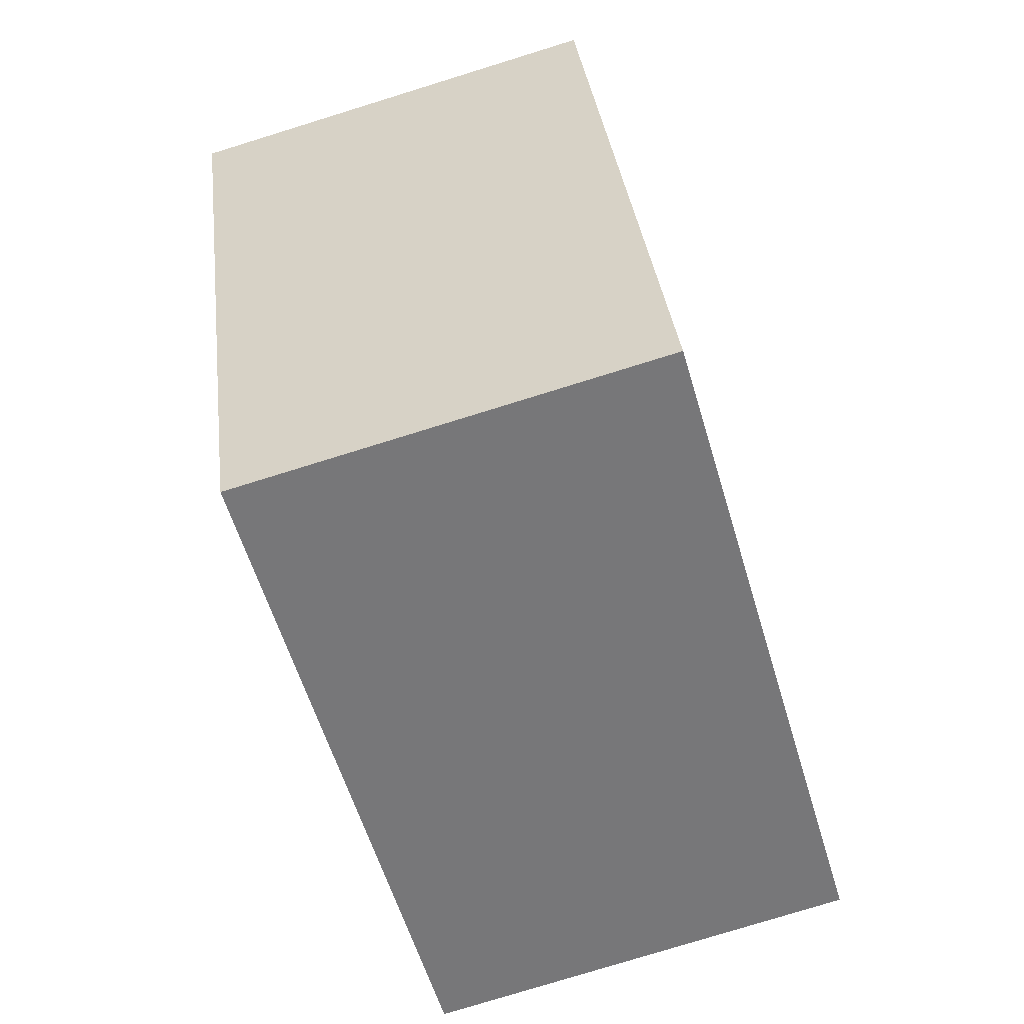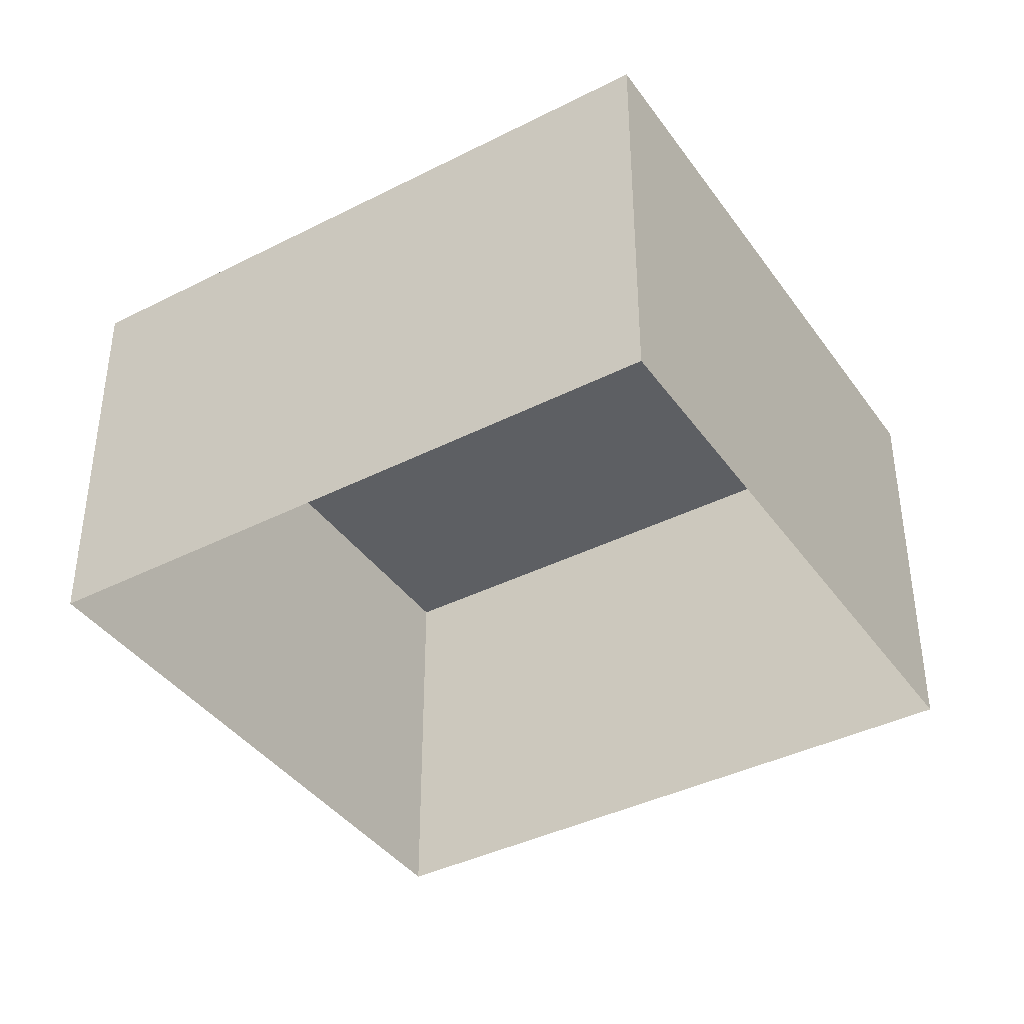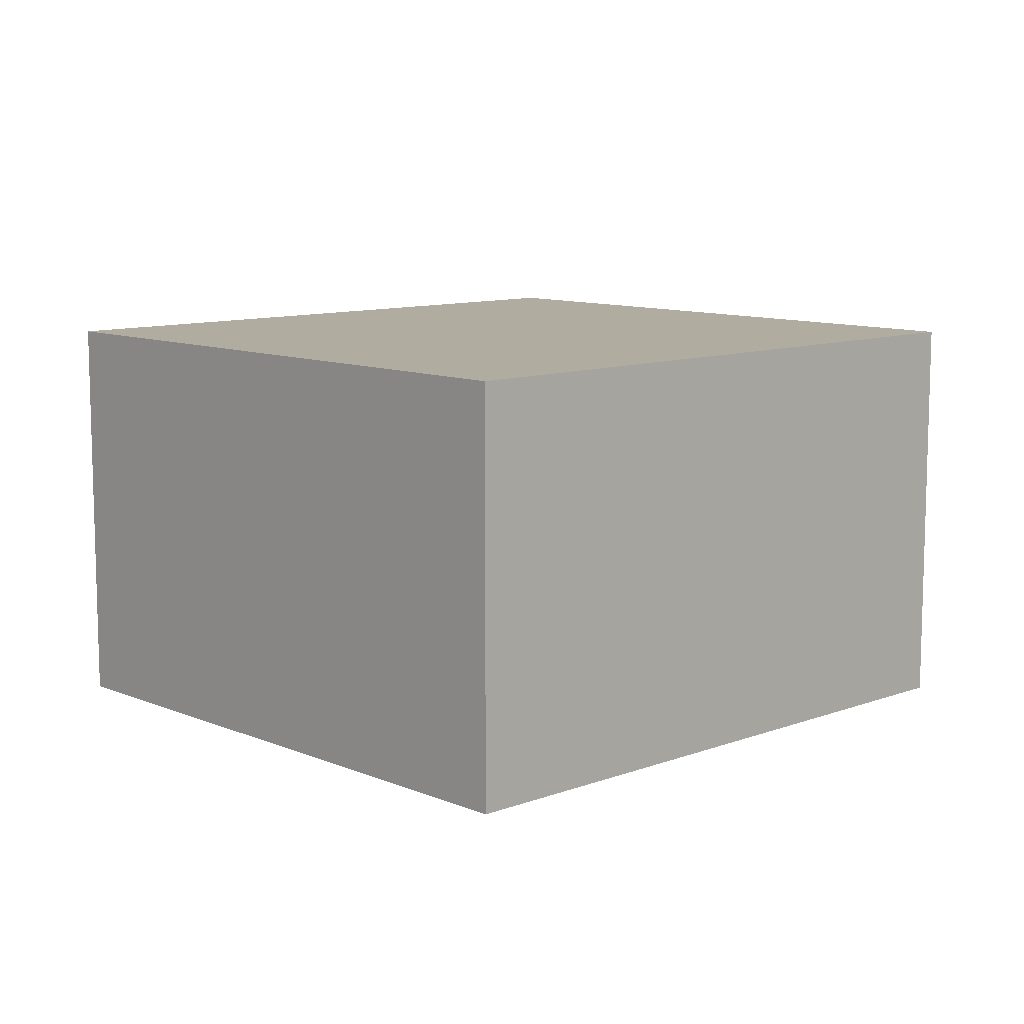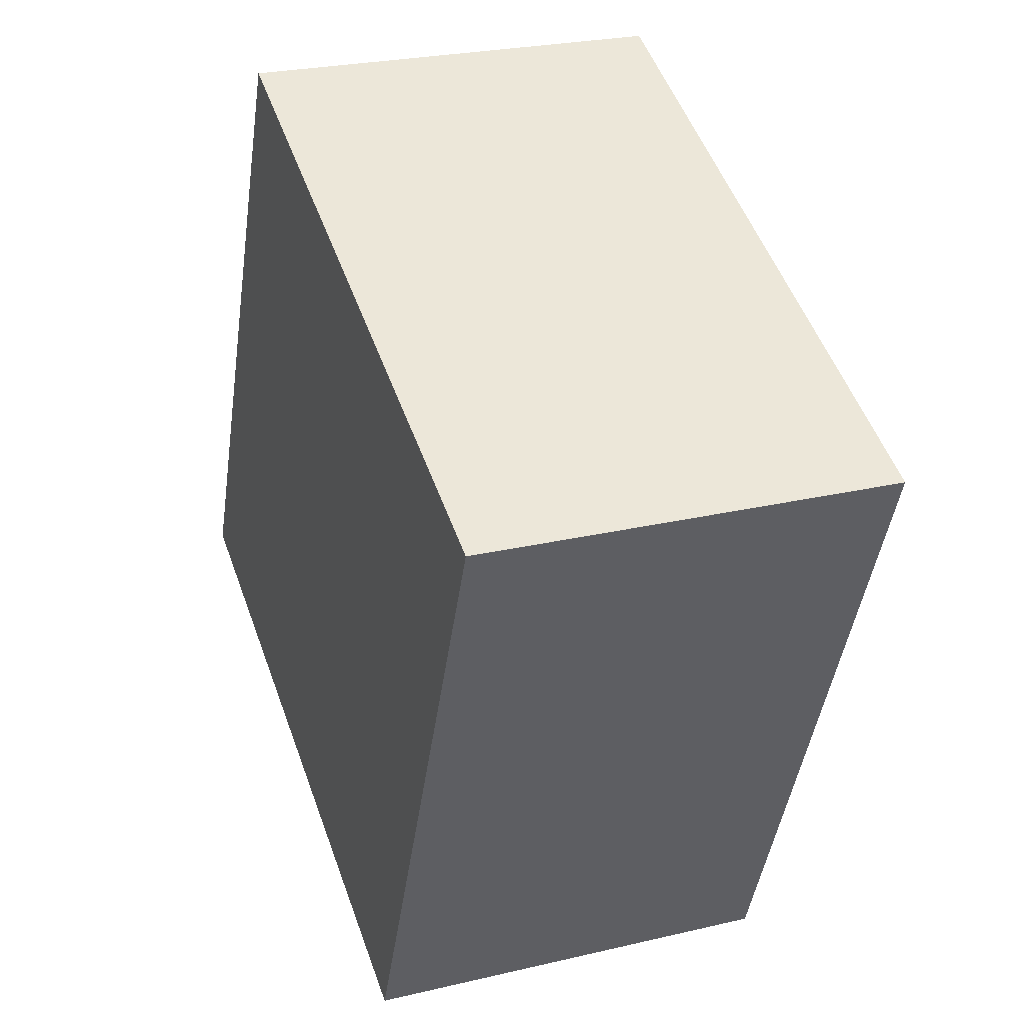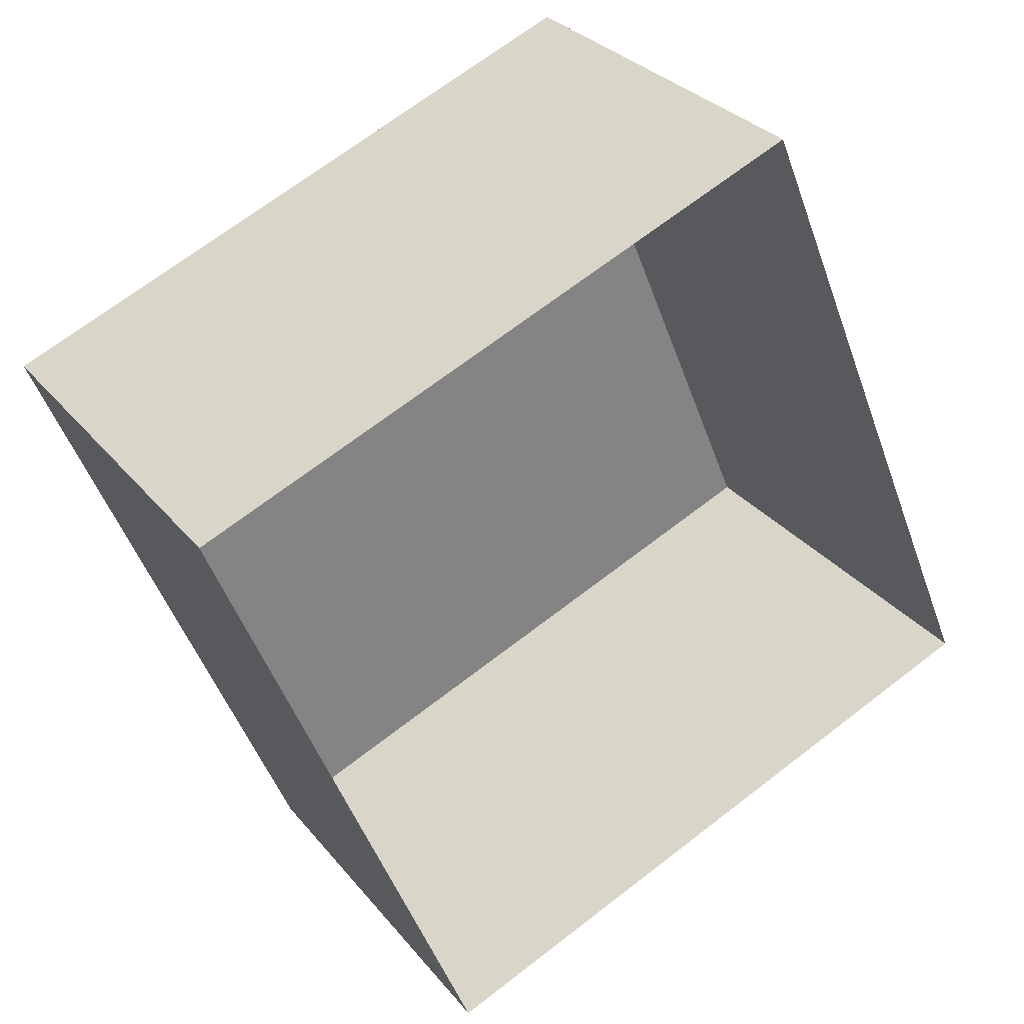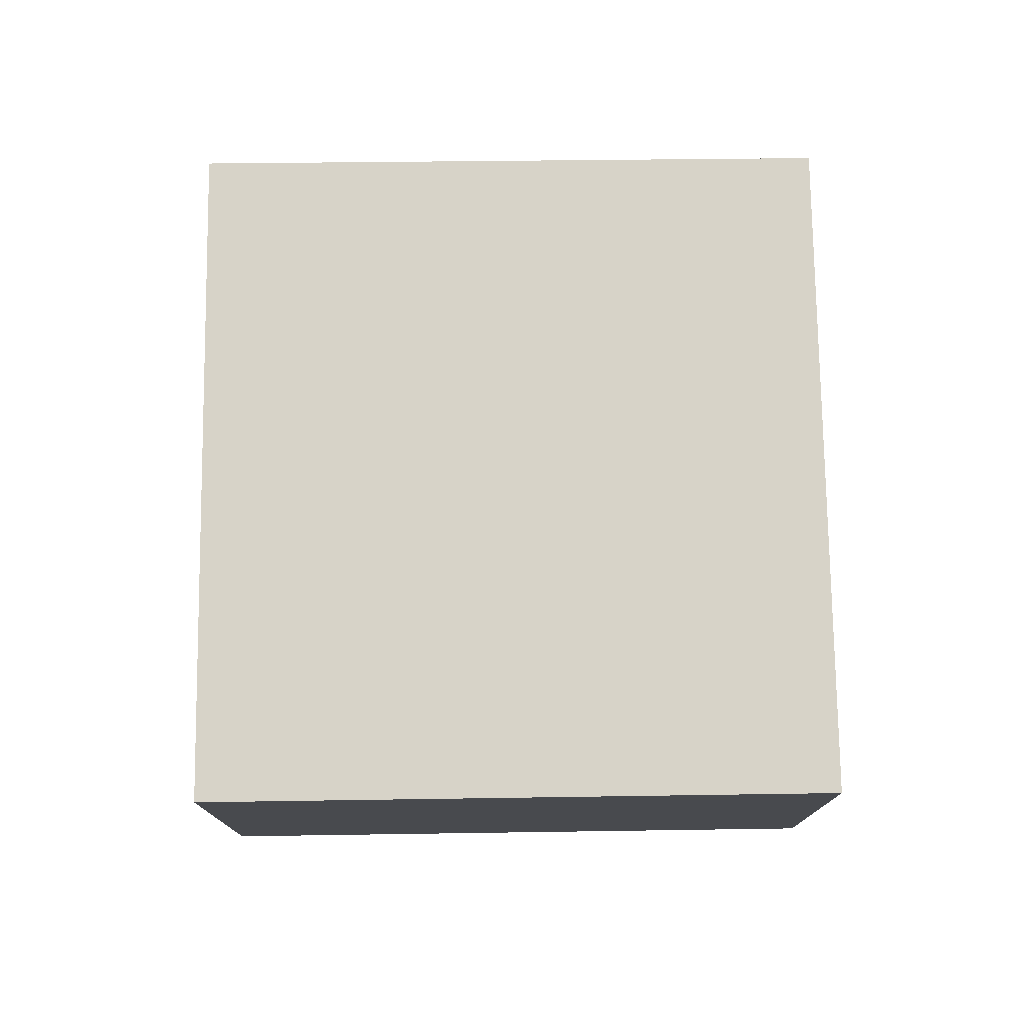
<metadata>
{"format":"obj","ext":"obj","renderer":"f3d","projection":"perspective","resolution":1024,"background":"white","views":[{"elev":-78.5,"azim":107.3,"up":"+Y"},{"elev":-39.8,"azim":-80.5,"up":"+Z"},{"elev":10.1,"azim":24.2,"up":"+Z"},{"elev":25.7,"azim":69.3,"up":"+Y"},{"elev":29.6,"azim":149.0,"up":"+Y"},{"elev":76.8,"azim":-23.3,"up":"+Z"}]}
</metadata>
<code>
v -2.207e+05 -1.258e+05 11.61
v -2.207e+05 -1.258e+05 11.61
v -2.207e+05 -1.258e+05 11.61
v -2.207e+05 -1.258e+05 11.61
v -2.207e+05 -1.258e+05 13.52
v -2.207e+05 -1.258e+05 13.52
v -2.207e+05 -1.258e+05 13.52
v -2.207e+05 -1.258e+05 13.52
f 1 2 3
f 4 1 3
f 5 6 7
f 8 5 7
f 8 2 1
f 5 8 1
f 6 4 3
f 7 6 3
f 5 1 4
f 6 5 4
f 8 3 2
f 8 7 3

</code>
